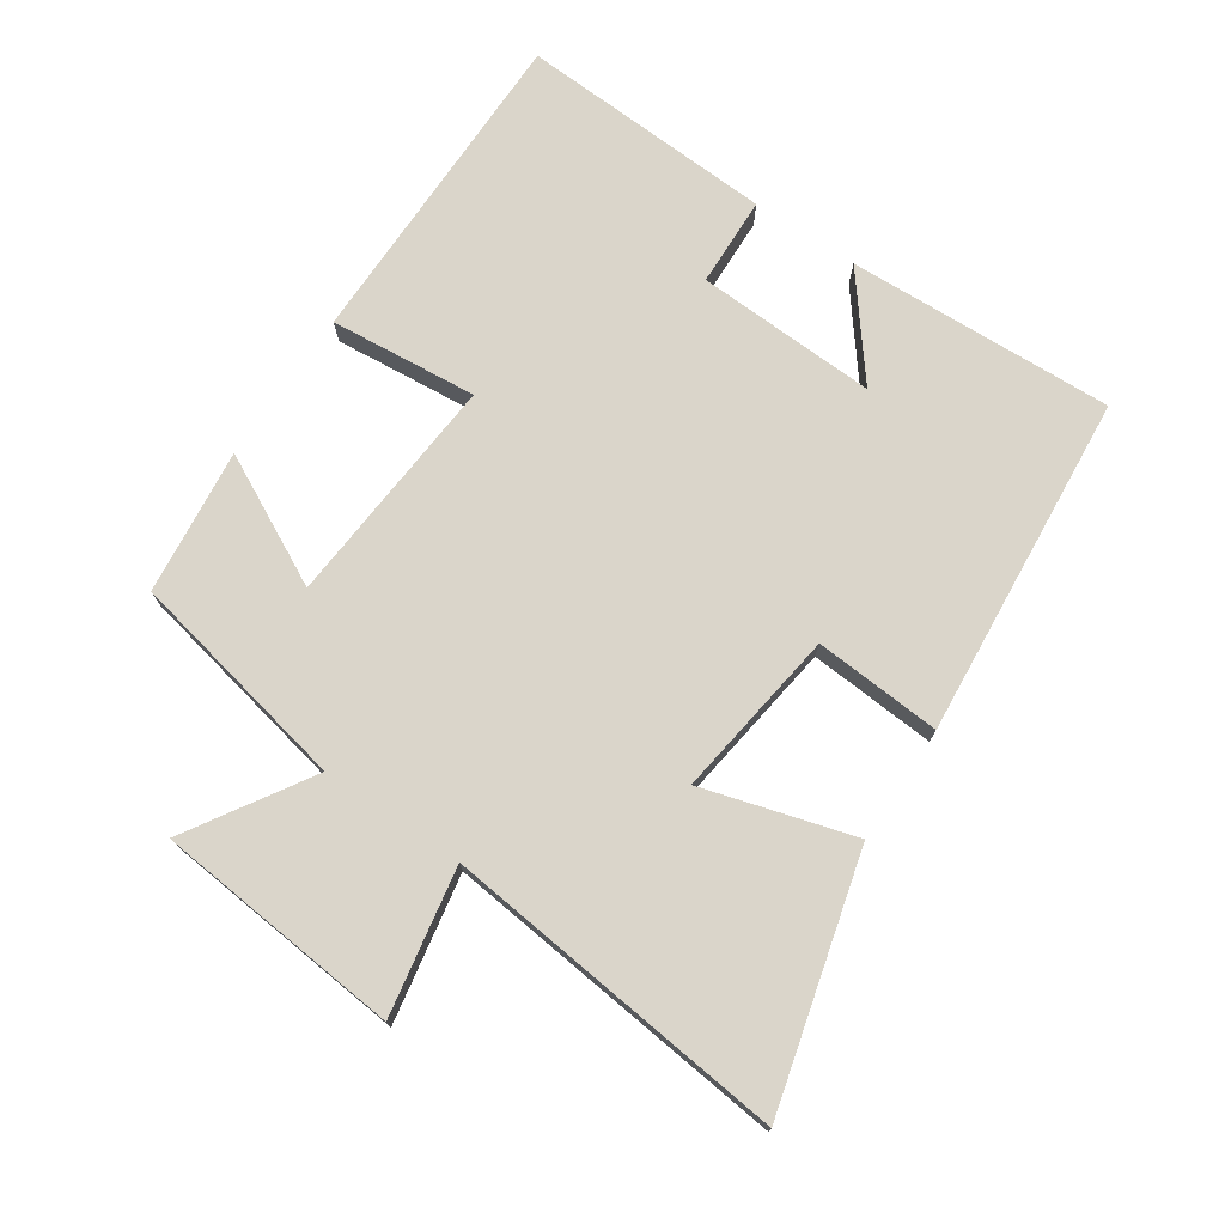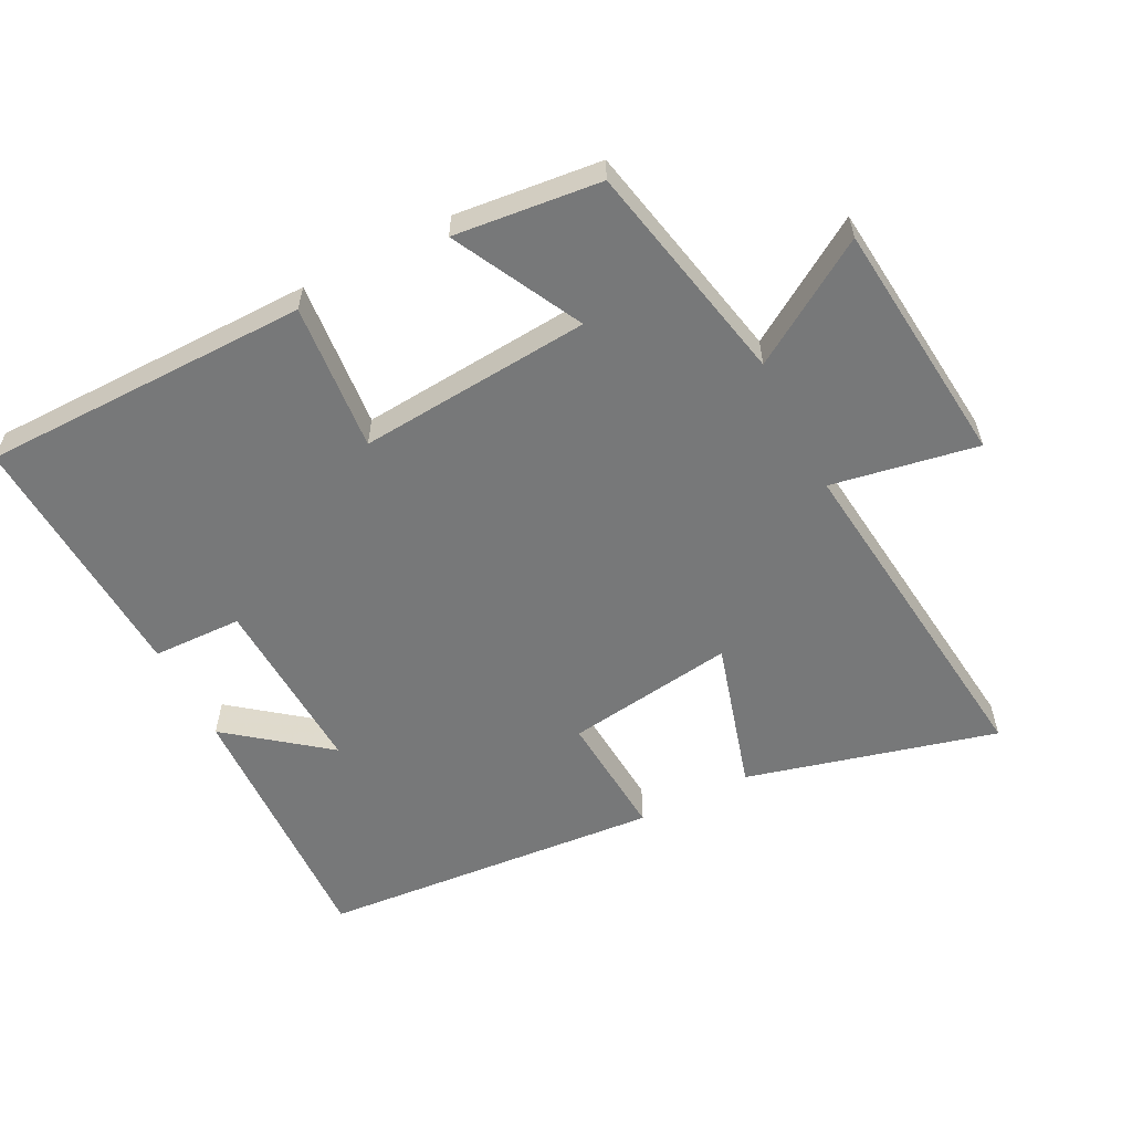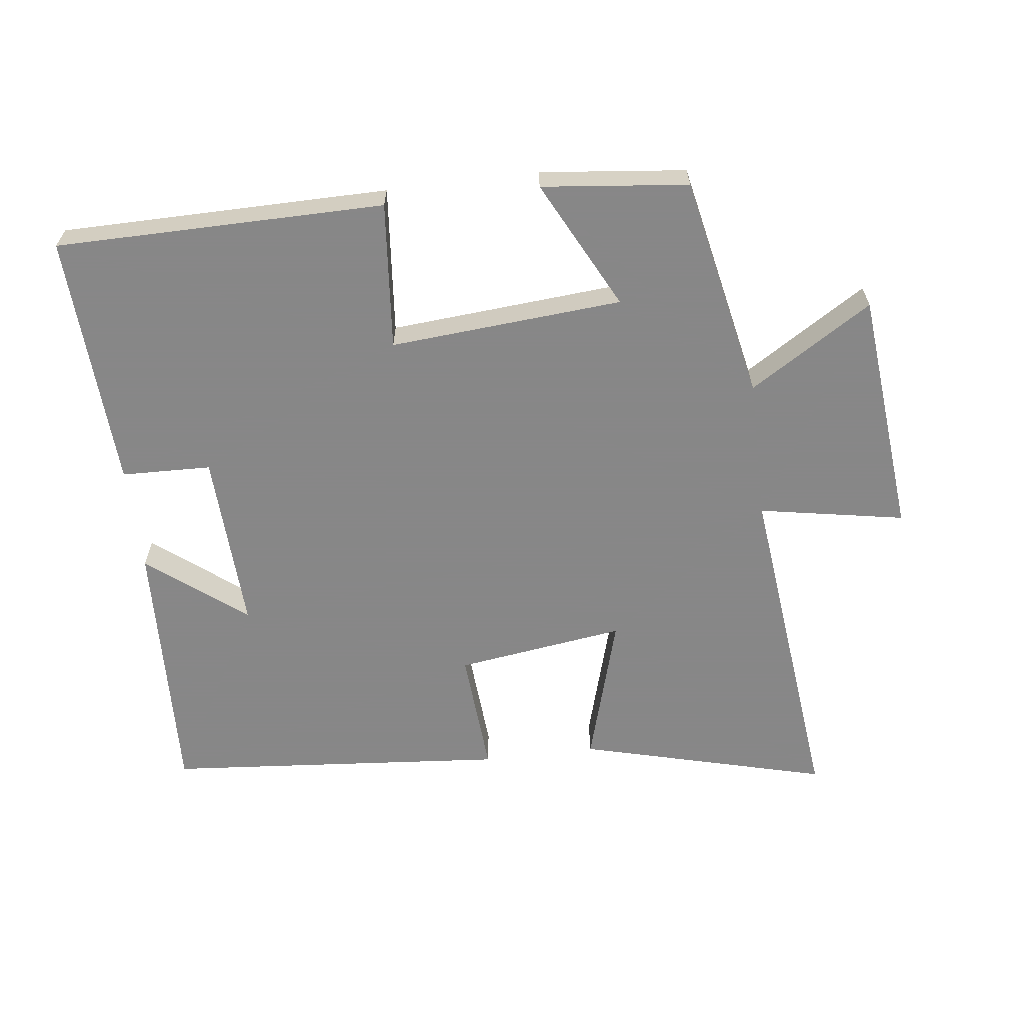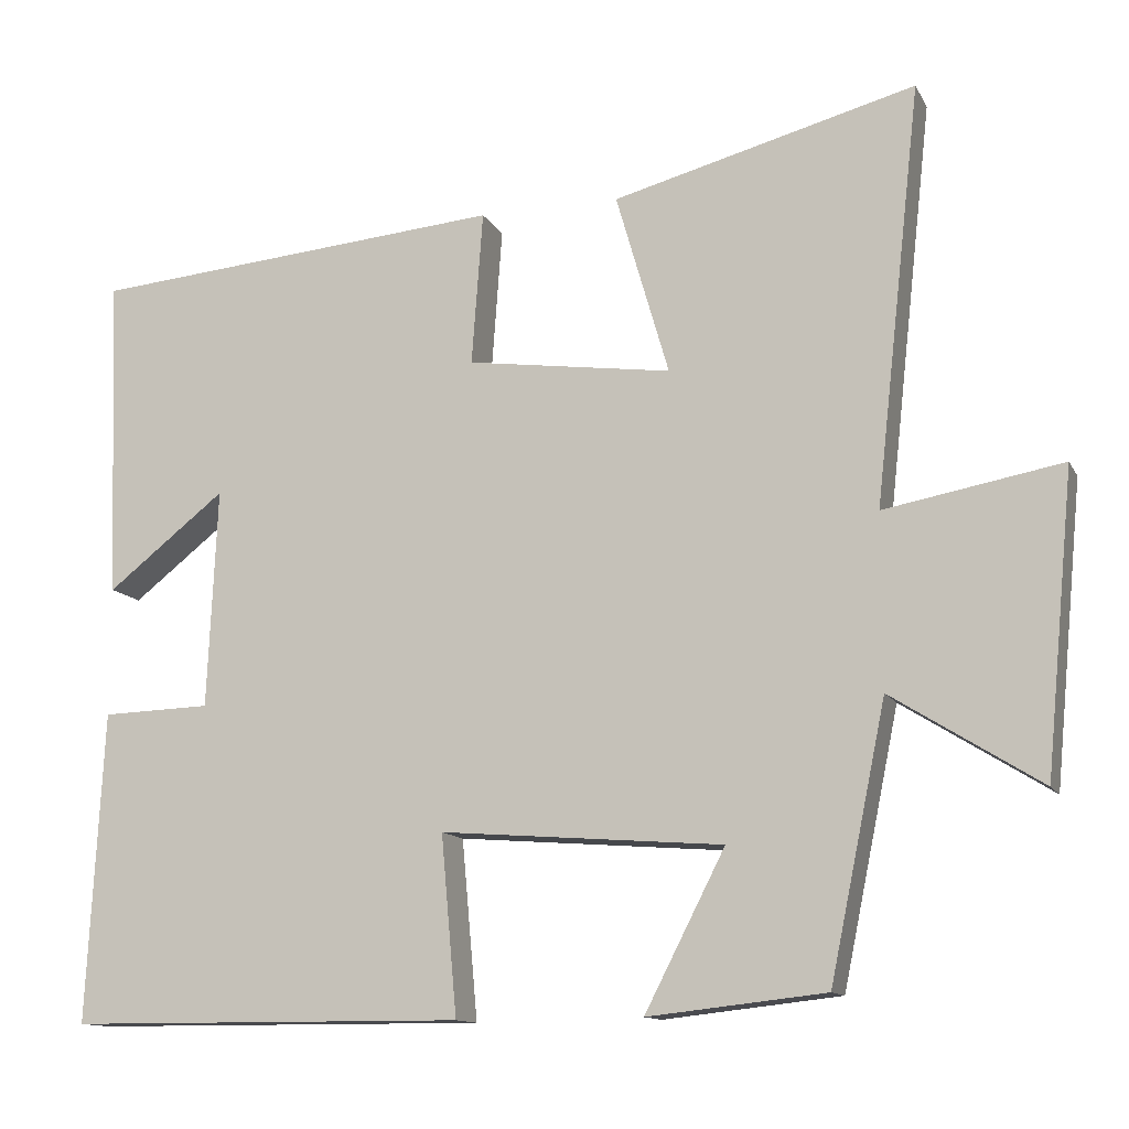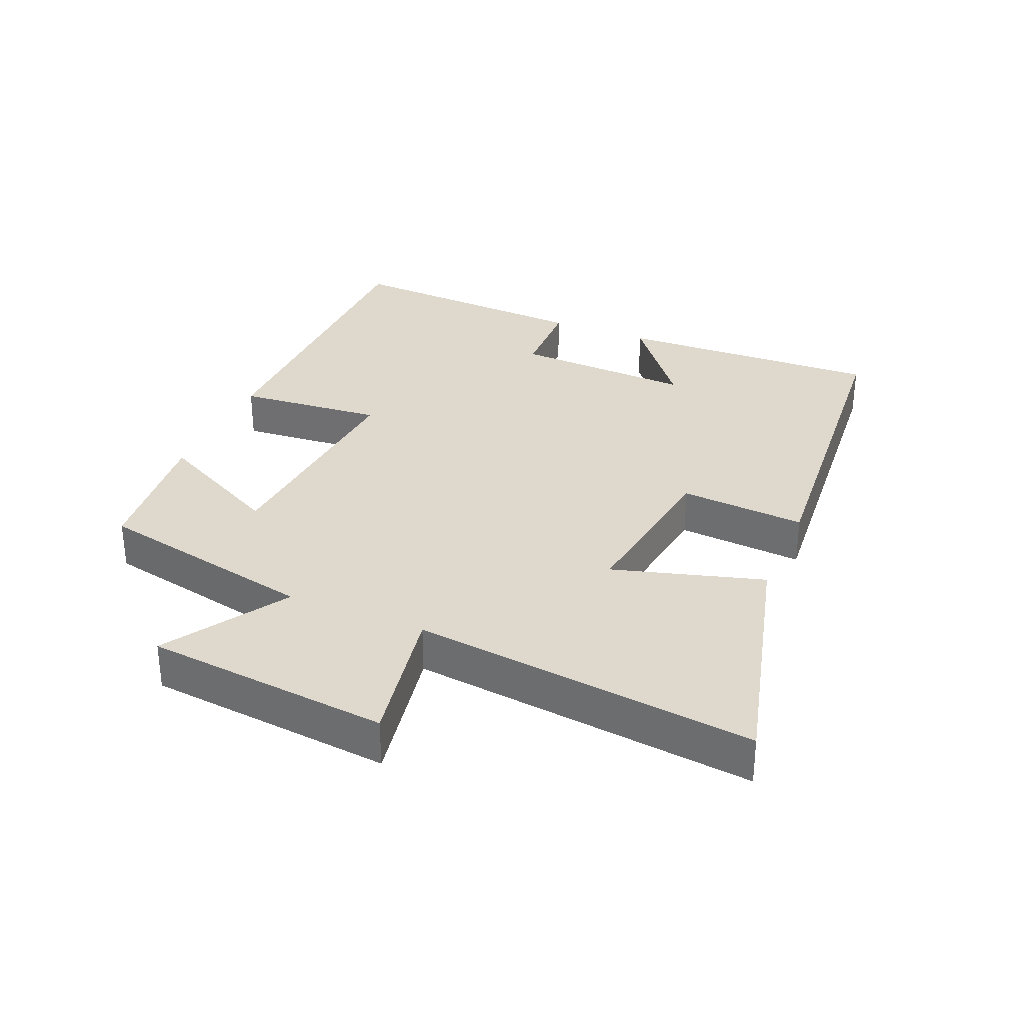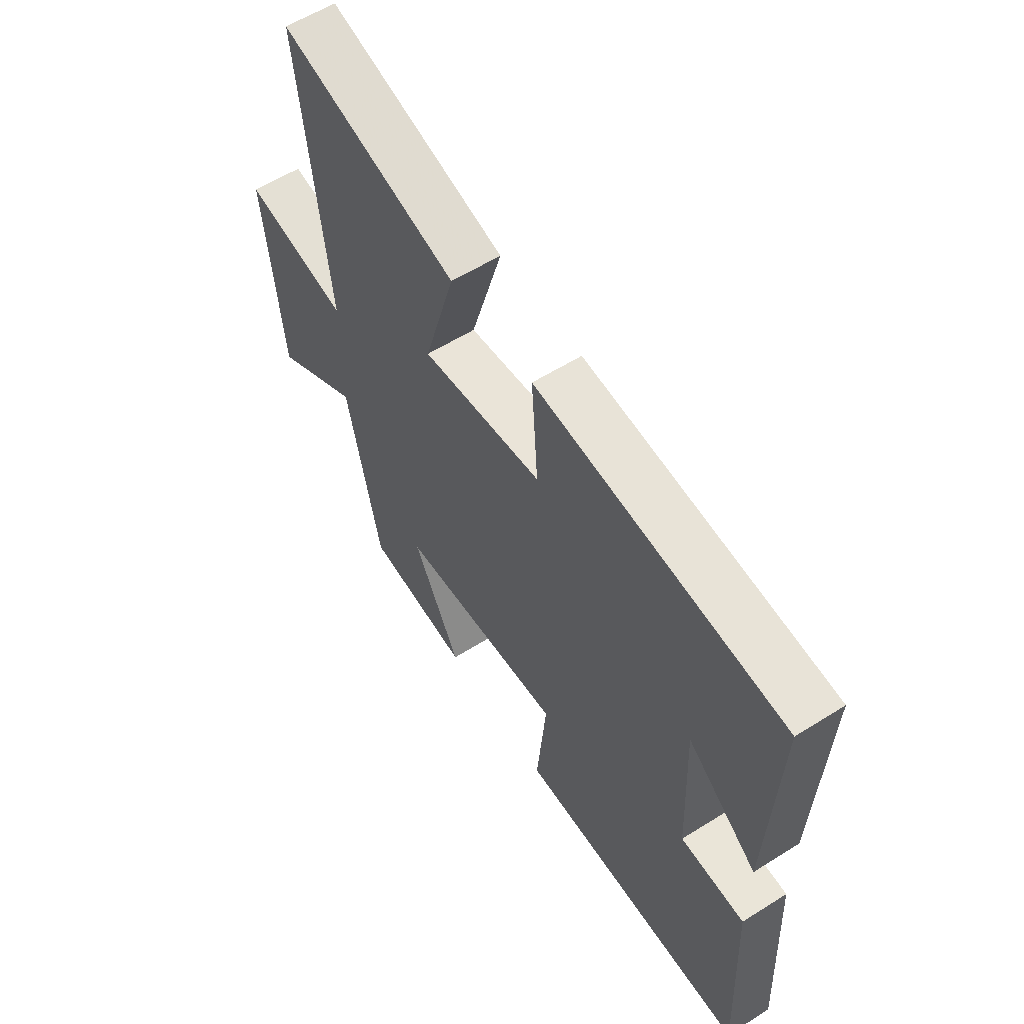
<metadata>
{"format":"obj","ext":"obj","renderer":"f3d","projection":"perspective","resolution":1024,"background":"white","views":[{"elev":74.3,"azim":-56.1,"up":"+Y"},{"elev":-57.4,"azim":-152.8,"up":"+Y"},{"elev":-62.6,"azim":-173.0,"up":"+Y"},{"elev":-12.6,"azim":-161.2,"up":"+Z"},{"elev":31.9,"azim":-67.0,"up":"+Y"},{"elev":58.4,"azim":57.0,"up":"+Z"}]}
</metadata>
<code>
v 0.516 0.07 0.456
v 0.5 0.07 0.052
v 0.352 0.07 0.168
v 0.364 0.07 -0.106
v 0.5 0.07 -0.11
v 0.52 0.07 -0.497
v 0.023 0.07 -0.5
v 0.043 0.07 -0.277
v -0.309 0.07 -0.305
v -0.209 0.07 -0.5
v -0.43 0.07 -0.476
v -0.5 0.07 -0.138
v -0.685 0.07 -0.254
v -0.721 0.07 0.118
v -0.5 0.07 0.078
v -0.558 0.07 0.599
v -0.18 0.07 0.5
v -0.246 0.07 0.272
v 0.01 0.07 0.308
v -0.004 0.07 0.5
v 0.516 0 0.456
v 0.5 0 0.052
v 0.352 0 0.168
v 0.364 0 -0.106
v 0.5 0 -0.11
v 0.52 0 -0.497
v 0.023 0 -0.5
v 0.043 0 -0.277
v -0.309 0 -0.305
v -0.209 0 -0.5
v -0.43 0 -0.476
v -0.5 0 -0.138
v -0.685 0 -0.254
v -0.721 0 0.118
v -0.5 0 0.078
v -0.558 0 0.599
v -0.18 0 0.5
v -0.246 0 0.272
v 0.01 0 0.308
v -0.004 0 0.5
f 19 20 1
f 15 16 17 18
f 15 18 19
f 12 13 14 15
f 9 10 11 12
f 8 9 12 15
f 5 6 7 8
f 4 5 8
f 3 4 8 15
f 1 2 3
f 1 3 15 19
f 21 40 39
f 38 37 36 35
f 39 38 35
f 35 34 33 32
f 32 31 30 29
f 35 32 29 28
f 28 27 26 25
f 28 25 24
f 35 28 24 23
f 23 22 21
f 39 35 23 21
f 1 21 22 2
f 2 22 23 3
f 3 23 24 4
f 4 24 25 5
f 5 25 26 6
f 6 26 27 7
f 7 27 28 8
f 8 28 29 9
f 9 29 30 10
f 10 30 31 11
f 11 31 32 12
f 12 32 33 13
f 13 33 34 14
f 14 34 35 15
f 15 35 36 16
f 16 36 37 17
f 17 37 38 18
f 18 38 39 19
f 19 39 40 20
f 20 40 21 1

</code>
